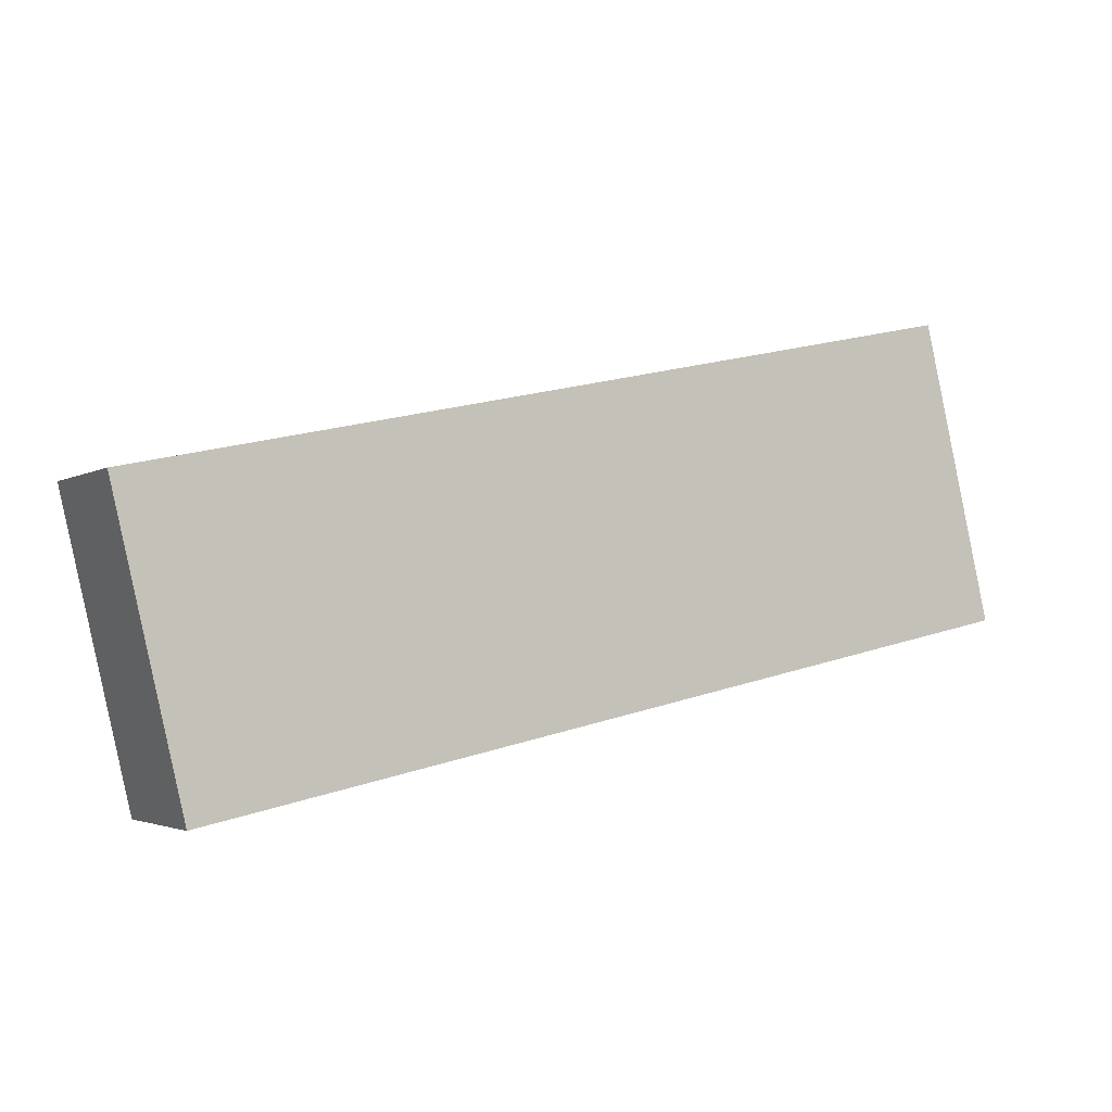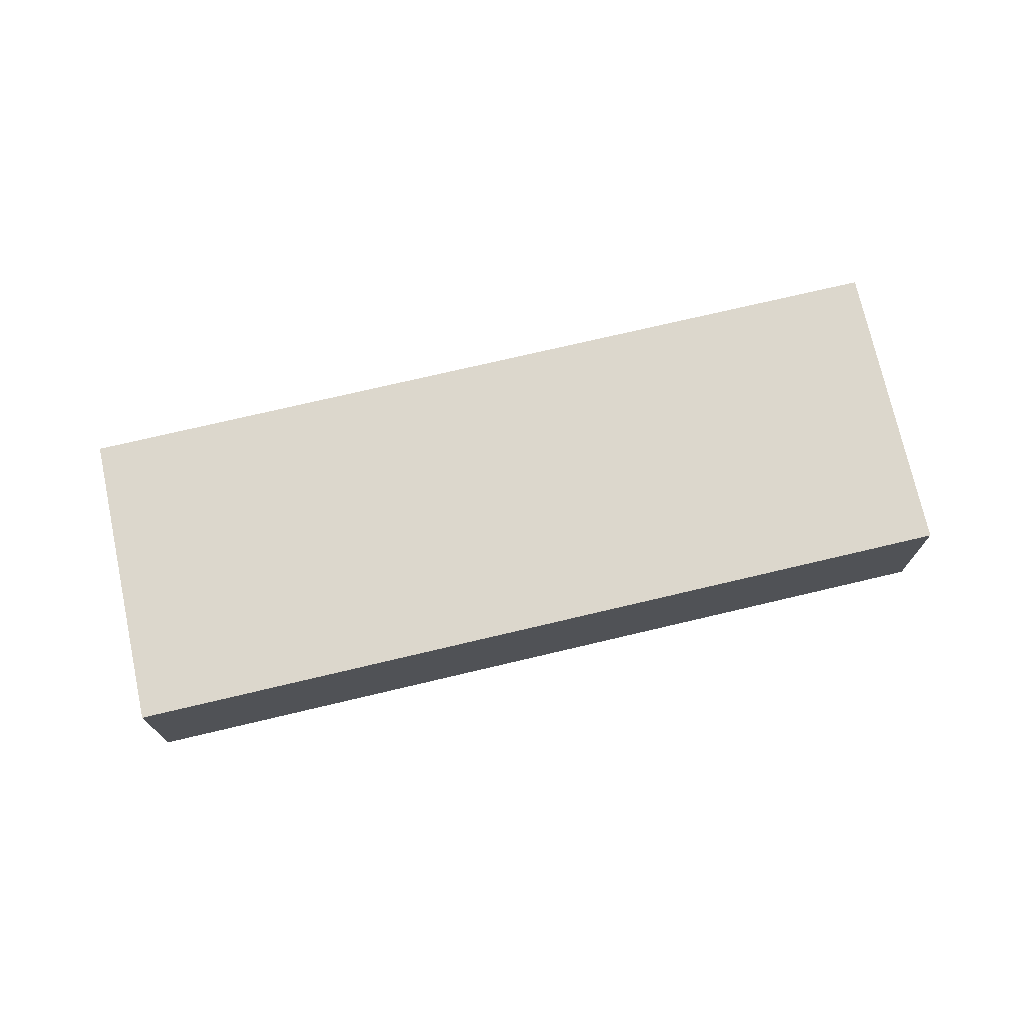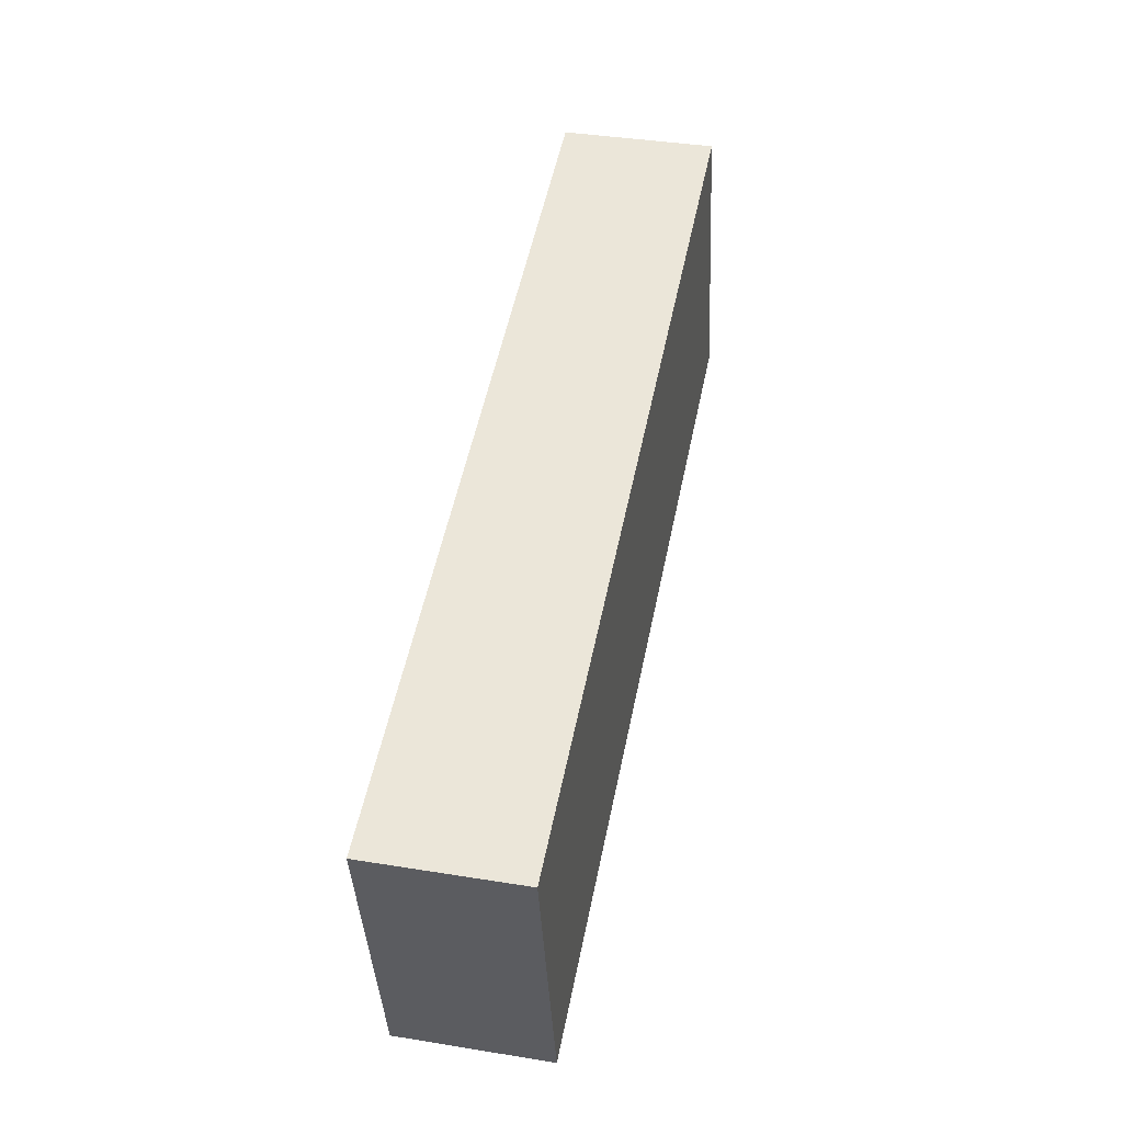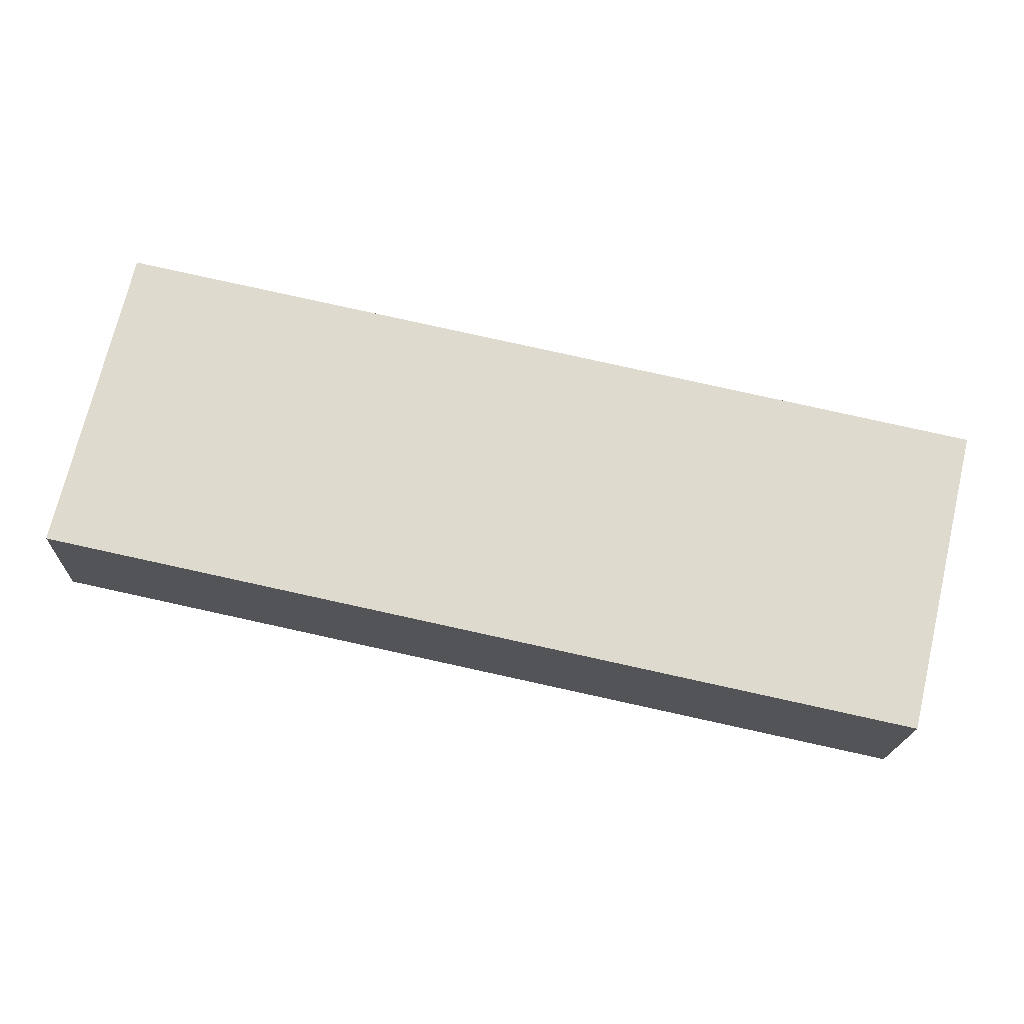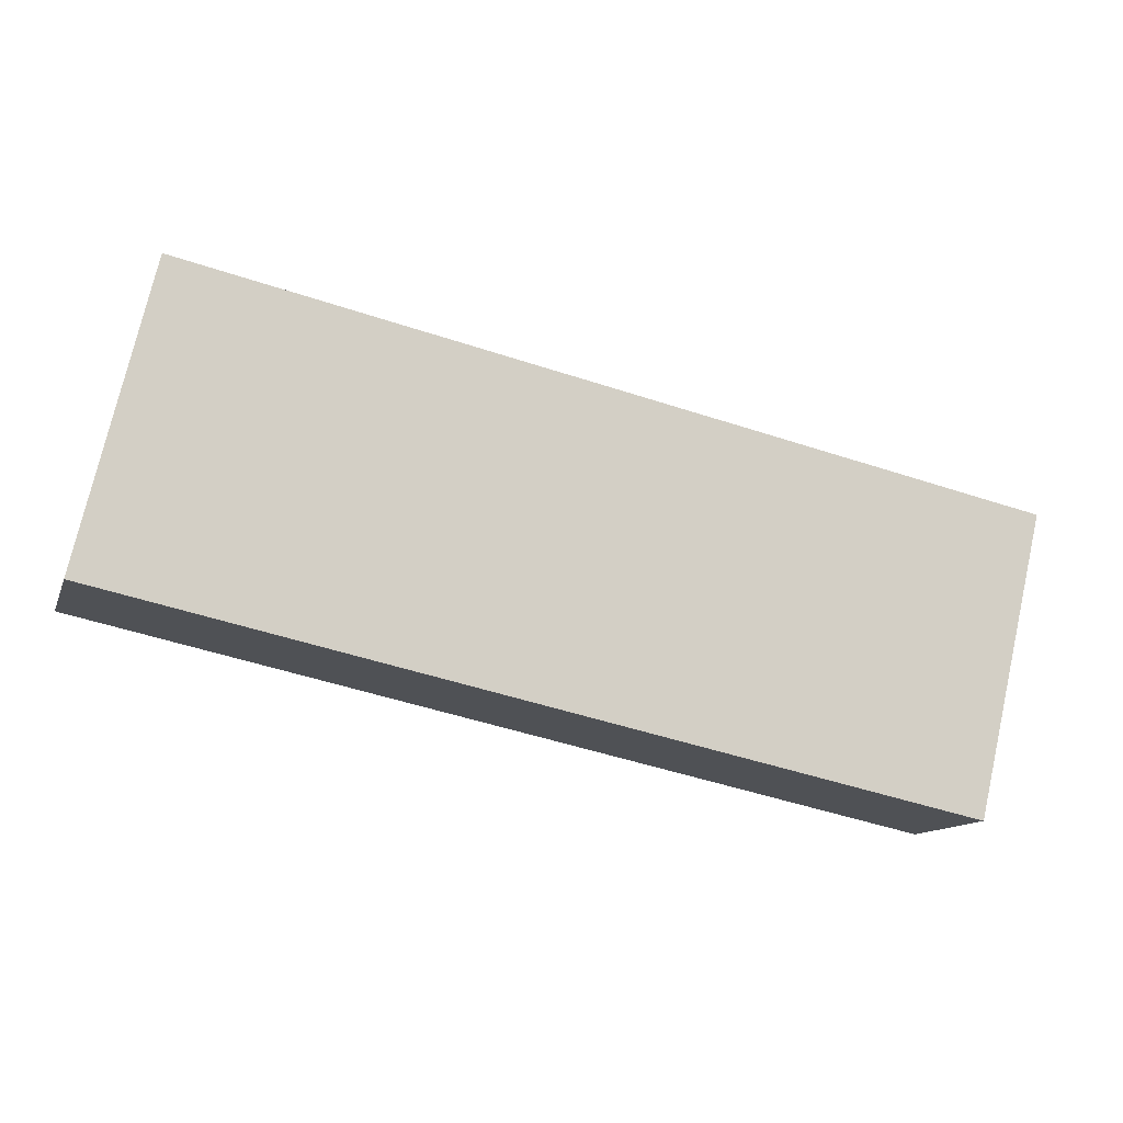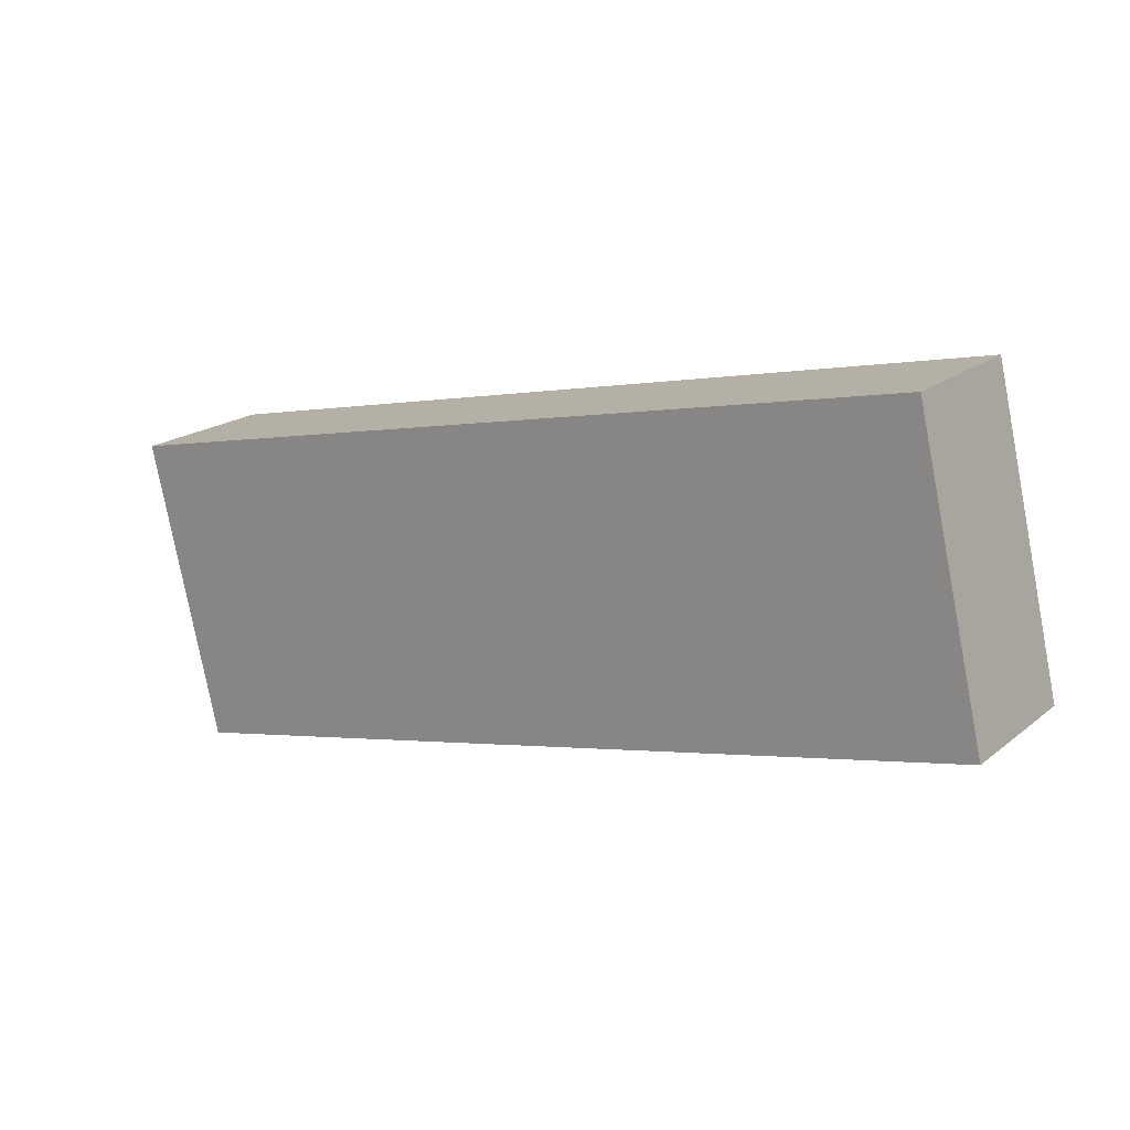
<metadata>
{"format":"obj","ext":"obj","renderer":"f3d","projection":"perspective","resolution":1024,"background":"white","views":[{"elev":-2.9,"azim":-28.6,"up":"+Z"},{"elev":72.8,"azim":-25.5,"up":"+Y"},{"elev":38.9,"azim":-78.5,"up":"+Z"},{"elev":-18.4,"azim":177.8,"up":"+Z"},{"elev":-12.2,"azim":164.1,"up":"+Z"},{"elev":19.1,"azim":34.9,"up":"+Z"}]}
</metadata>
<code>
v  14.57 -1.919e-16 3.135
v  5.482e-05 2.573 -8.138e-05
v  0 0 0
v  14.57 2.573 3.134
v  15.78 1.22e-16 -1.993
v  15.78 2.573 -1.993
v  1.211 2.573 -5.128
v  1.211 3.14e-16 -5.128
g defaultobject
f 1 2 3
f 2 1 4
f 5 4 1
f 4 5 6
f 7 5 8
f 5 7 6
f 2 8 3
f 8 2 7
f 4 7 2
f 7 4 6
f 1 8 5
f 8 1 3

</code>
